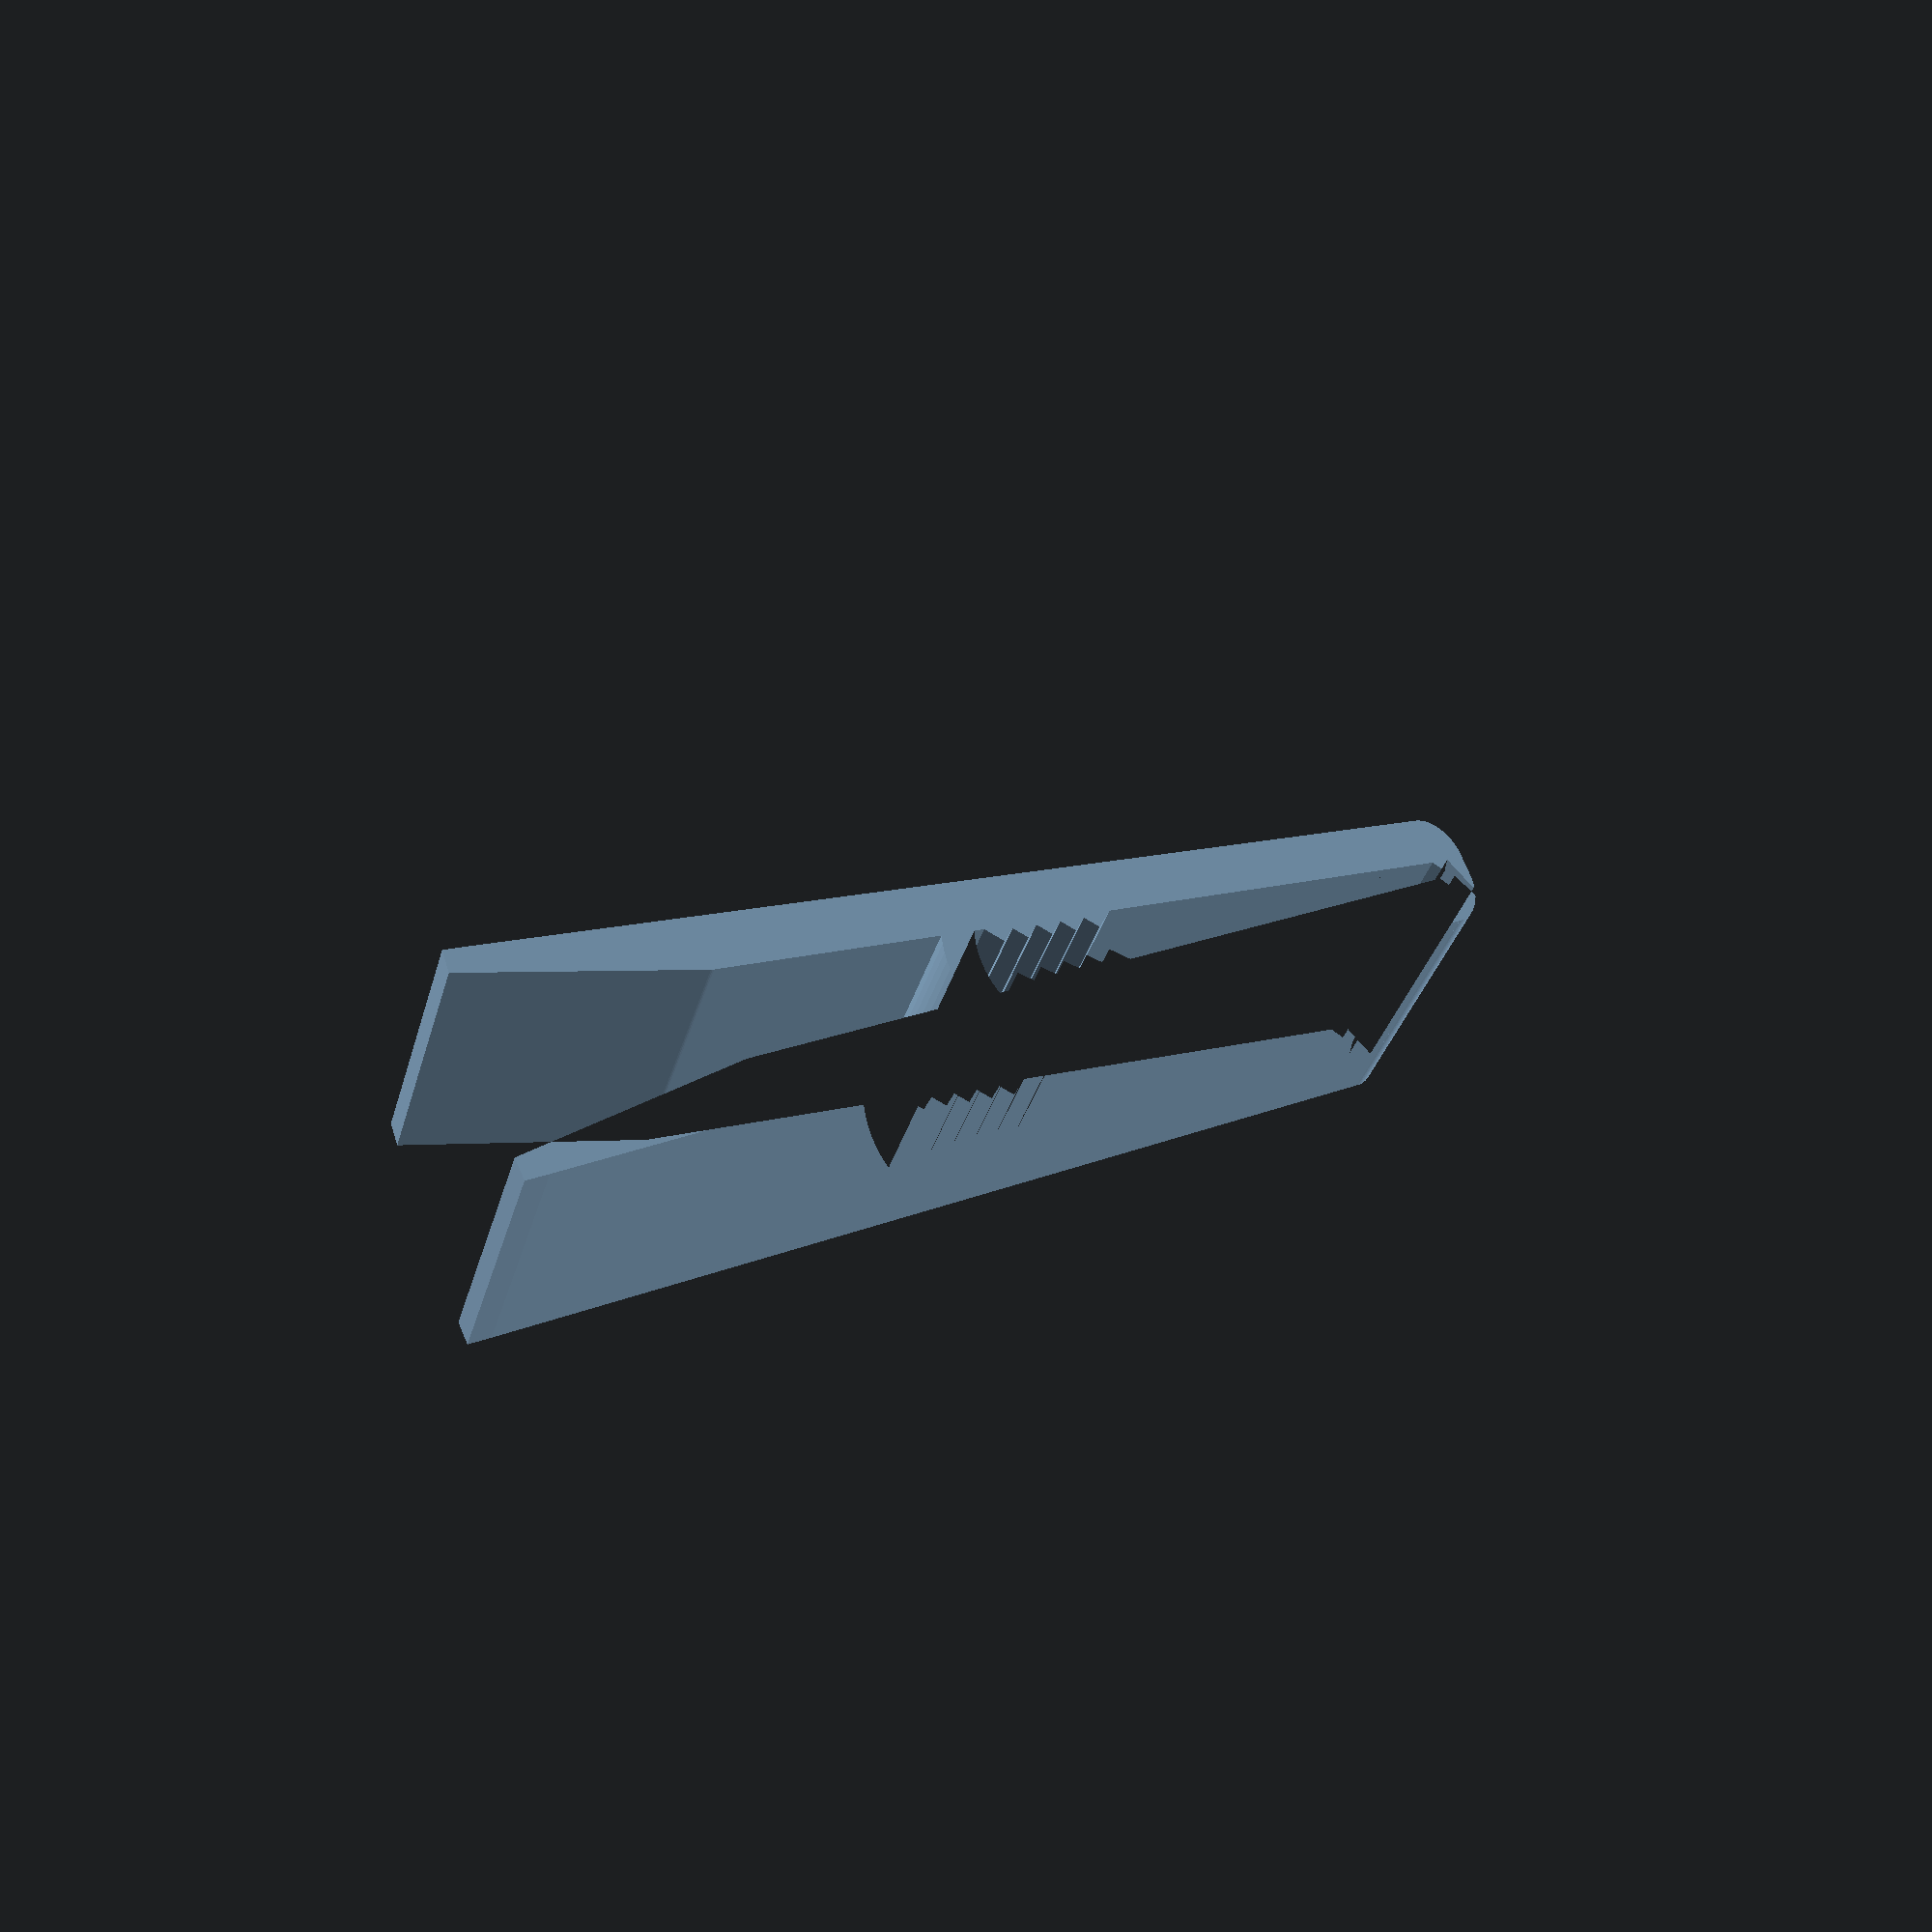
<openscad>
$fn=100;
//Variables
r1=1.5;
r2=1.5;
d1=1.5;
len1=33;
len2=31;
len3=15;
module stick_hull() {
	hull() {
		translate([0,len1-r1])circle(r=r1);
		translate([0,-len2+r2+len3])circle(r=r2);
        translate([0,-len2+r2])translate([-(r2*2-d1),d1/2])square(d1,center=true);
    }
    translate([0,3])internal();
}

module internal(d=1.5,n=5) {
	for(i=[0:d:(n-1)*d]) {
		translate([r1-0.1,i])scale(v=[1,1])rotate(a=[0,0,45])square(1.5,center=true);
	}
}
module ring() {
	intersection(){
		difference() {
			circle(r=9);
			circle(r=7);
		}
		translate([-4,-11])square(8);
	}
}
module klammer(x=3,y=3.7) {
	difference() {
        union() {
            translate([-y,0])rotate(a=[0,0,-x])stick_hull();
            mirror([1,0])translate([-y,0])rotate(a=[0,0,-x])stick_hull();
            translate([0,8])ring();
        }
        translate([0,31])hull()resize([15])claw();
        }
    translate([0,31])resize([7.17])claw();
}
module claw(o1=-0.6,o2=0.6) {
    difference() {
        intersection() {
            hull()for(i=[-1,1])translate([i*0.5,0])circle(r=2);
            translate([0,3])square([10,6],center=true);
        } 
       polygon(points=[[-1-o1,0],[-1.5-o1,0.5],[-1-o1,1],[-2.5-o1,2],[-0.5-o2,2],[-0.5-o2,1.8],[1-o2,1],[0.5-o2,0.5],[1-o2,0]]);
    }
}
//Extrusion
intersection() {
    linear_extrude(height=20)klammer();
    cube([15,100,40],center=true);
}

</openscad>
<views>
elev=31.7 azim=290.8 roll=166.1 proj=p view=solid
</views>
